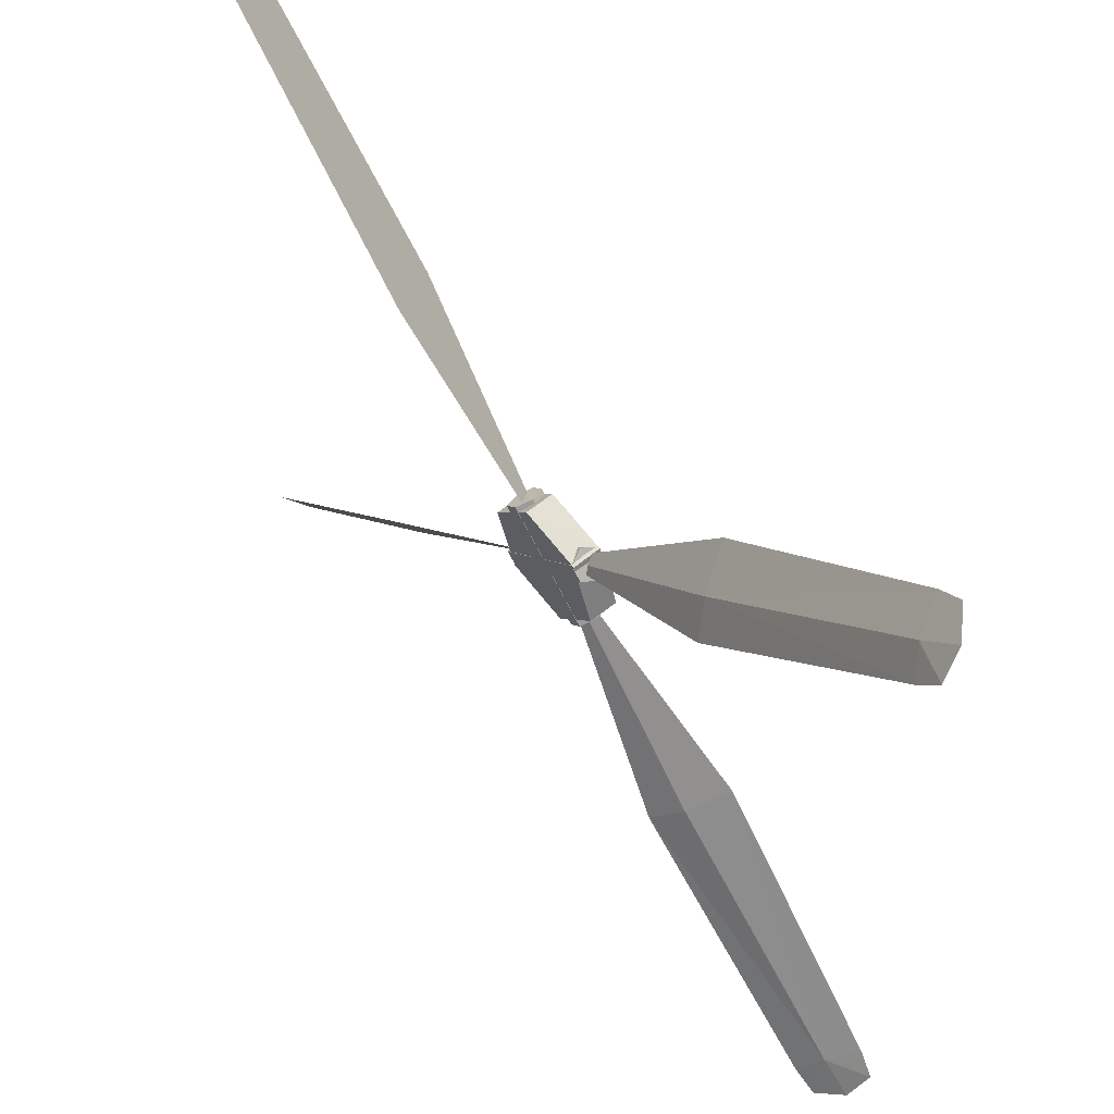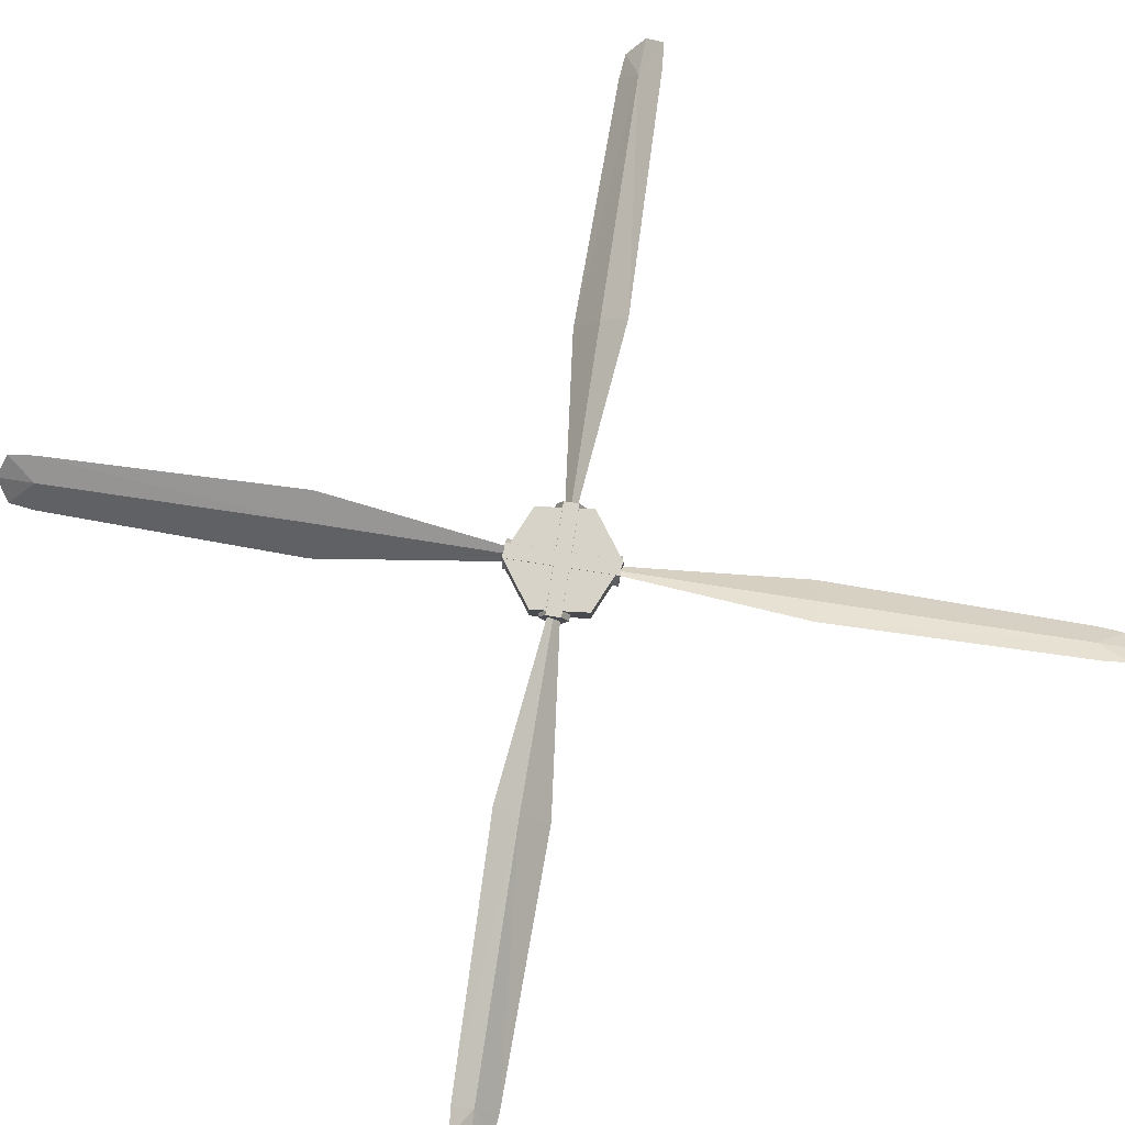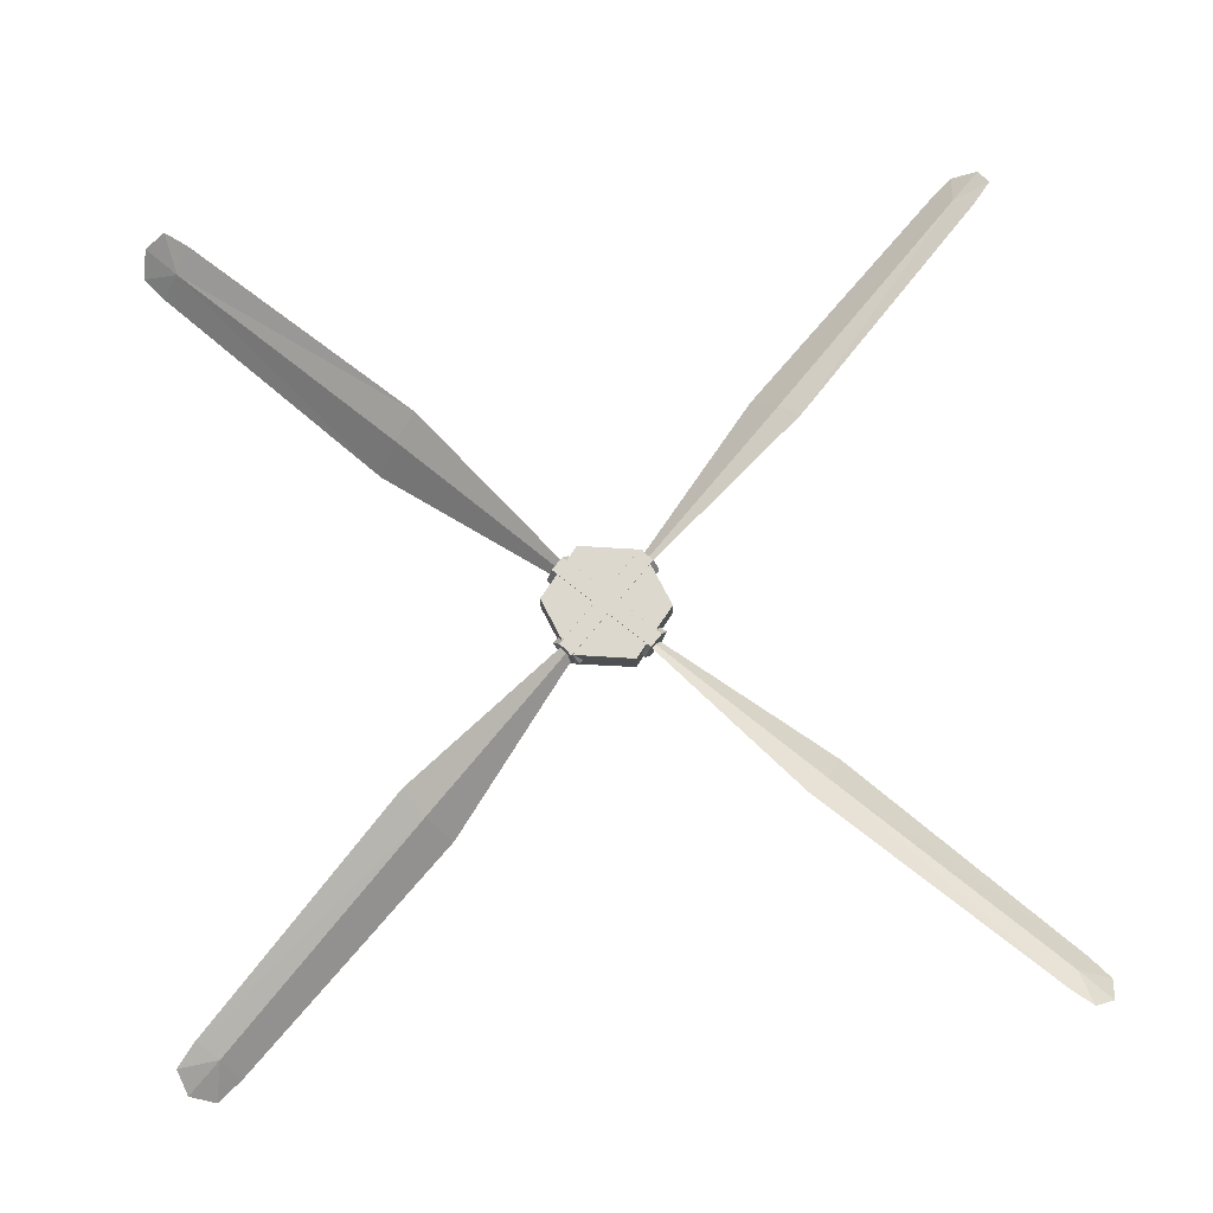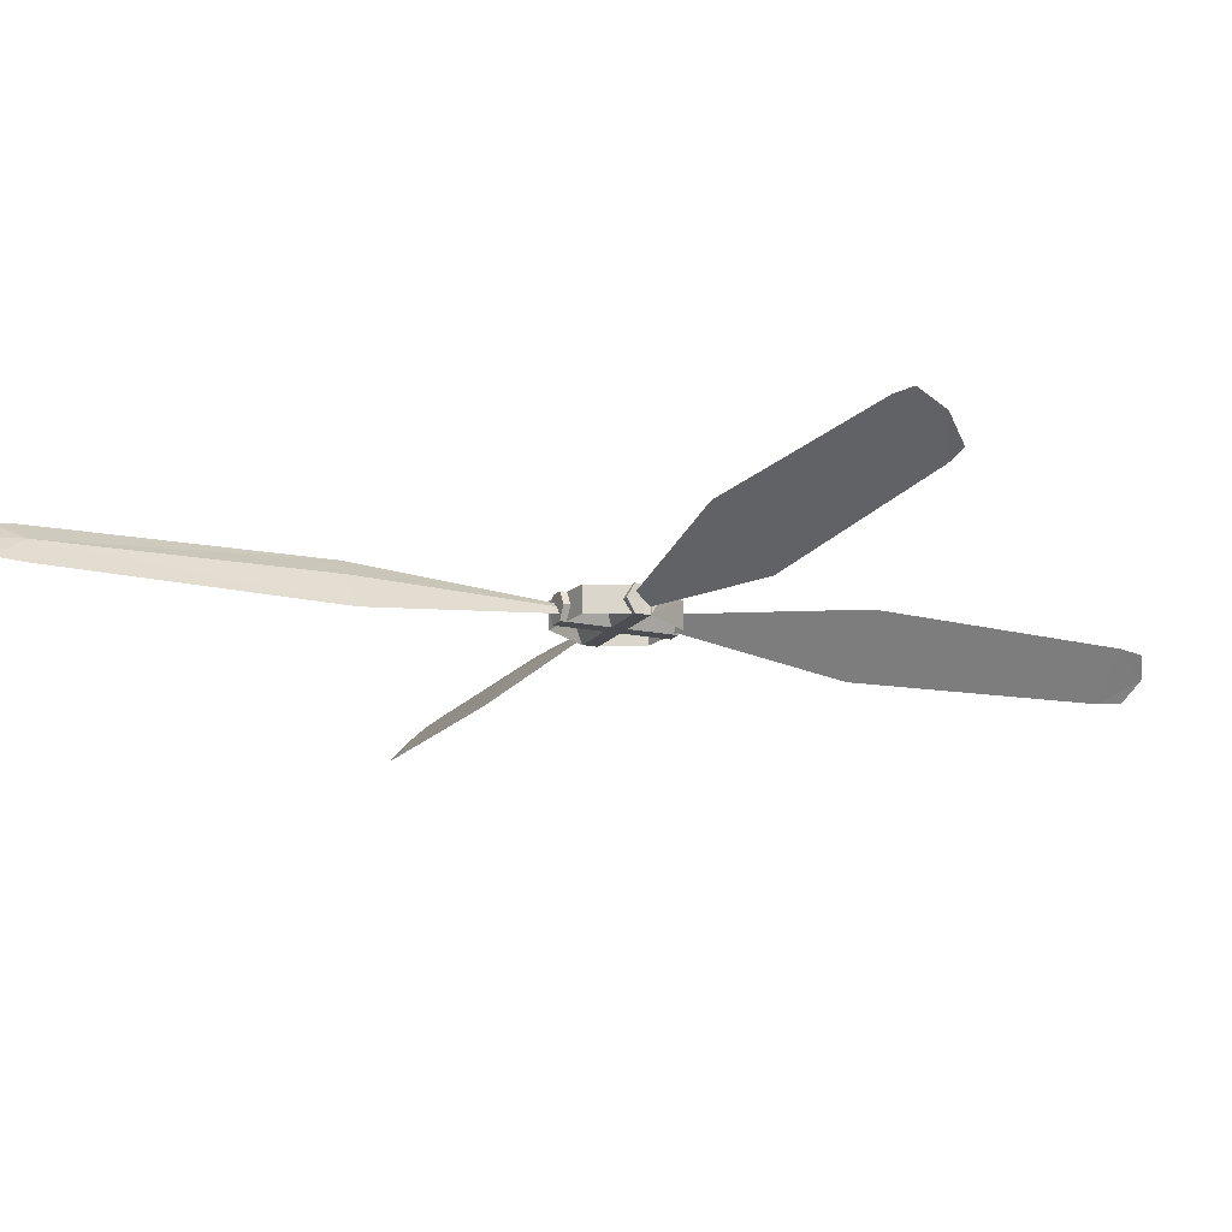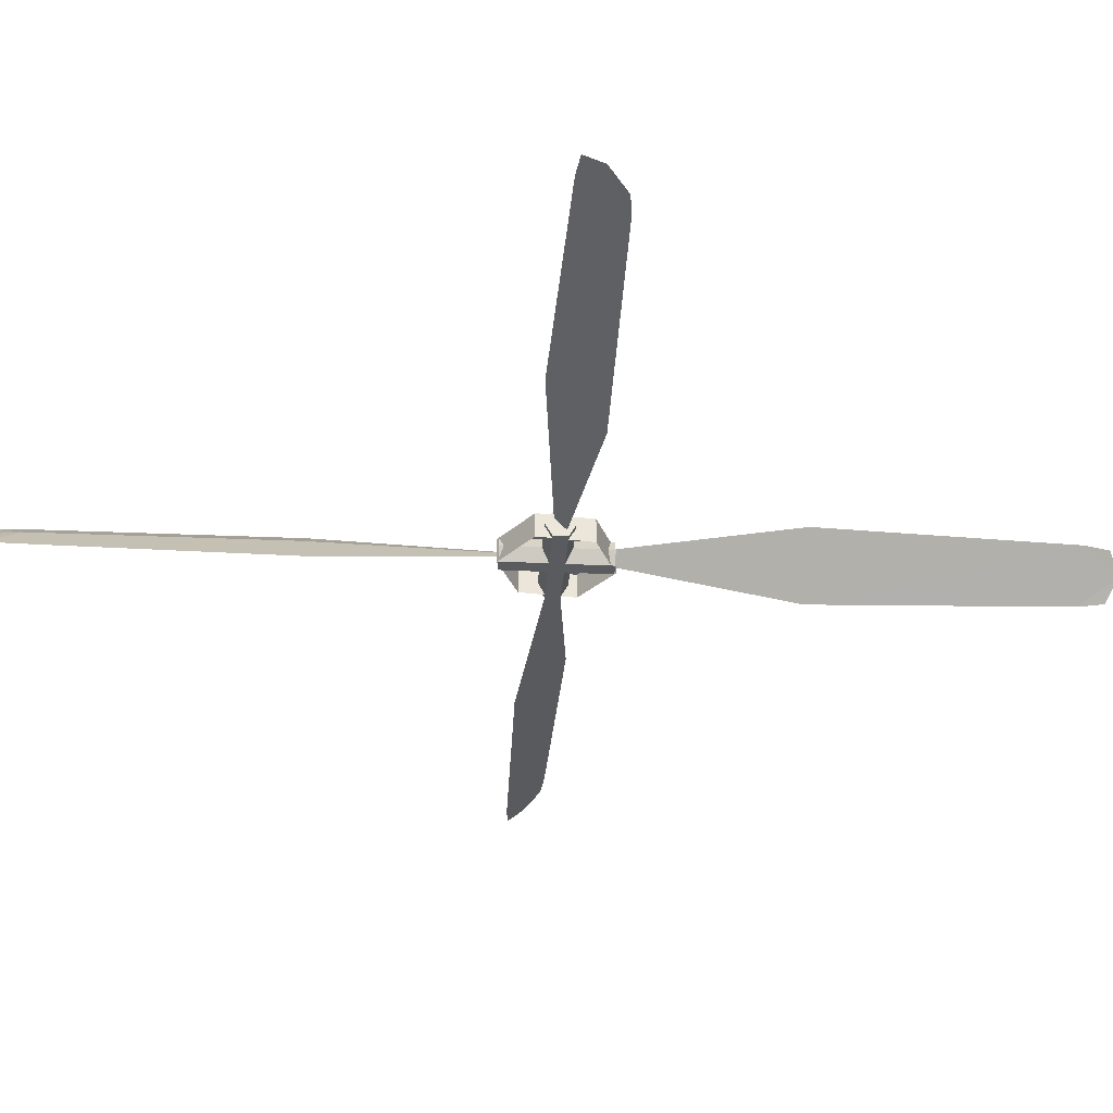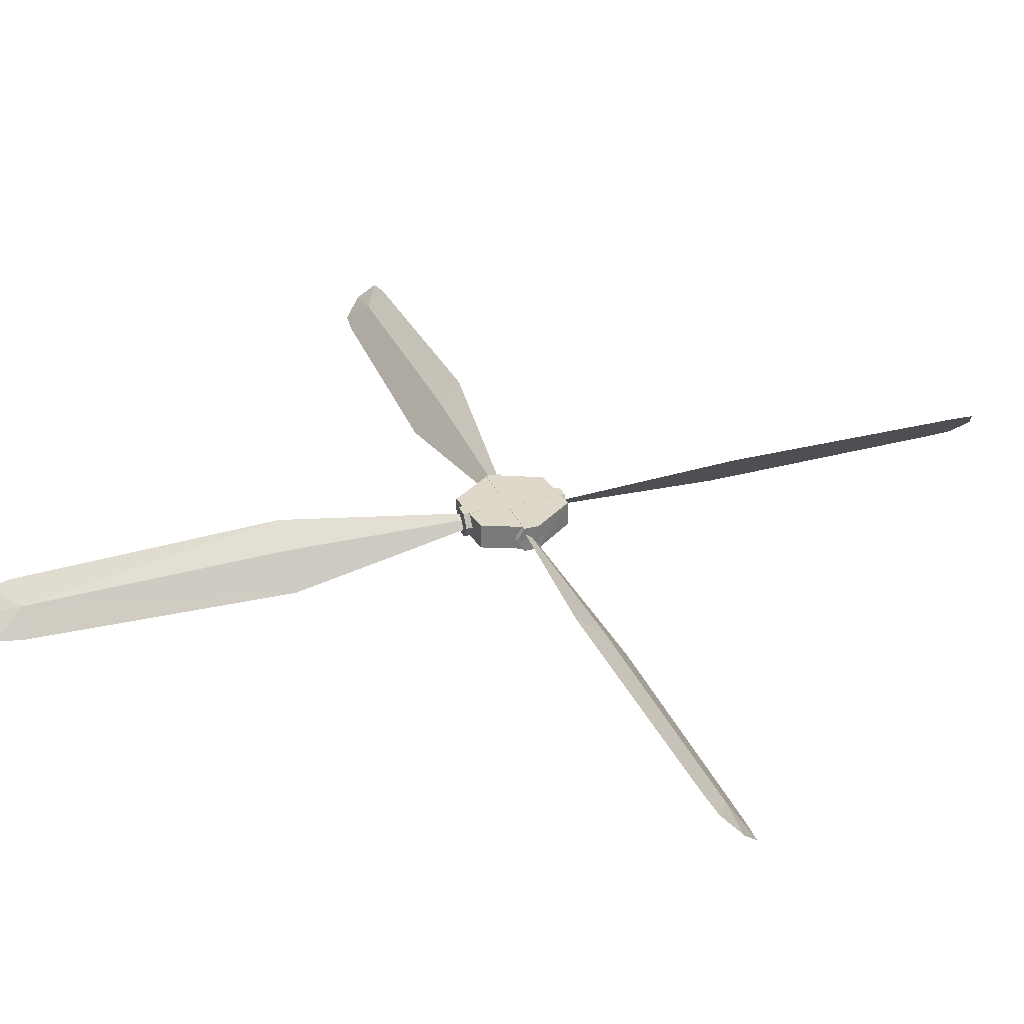
<metadata>
{"format":"obj","ext":"obj","renderer":"f3d","projection":"perspective","resolution":1024,"background":"white","views":[{"elev":58.6,"azim":50.5,"up":"+Y"},{"elev":76.4,"azim":-126.2,"up":"+Z"},{"elev":72.3,"azim":174.1,"up":"+Z"},{"elev":-16.0,"azim":110.9,"up":"+Z"},{"elev":-32.7,"azim":41.0,"up":"+Z"},{"elev":31.6,"azim":114.4,"up":"+Z"}]}
</metadata>
<code>
o ShapeIndexedFaceSet.245_ShapeIndexedFaceSet.246
v -41.5 -1.2 49.5
v -0.94 2.57 0.6
v -2.62 0.51 0.6
v -2.62 0.51 -0.6
v -2.62 0.51 -0.6
v -2.62 0.51 0.6
v -1.67 -1.94 0.6
v -0.94 2.57 0.6
v -0.95 2.57 -0.6
v 1.66 2.16 -0.6
v 1.67 2.14 0.6
v 1.66 2.16 -0.6
v 2.62 -0.31 -0.6
v 0.94 -2.37 0.6
v -1.67 -1.94 0.6
v -2.62 0.51 0.6
v 2.62 -0.31 -0.6
v 0.95 -2.37 -0.6
v 0.94 -2.37 0.6
v 0.94 -2.37 0.6
v 0.95 -2.37 -0.6
v -1.66 -1.96 -0.6
v -0.95 2.57 -0.6
v -0.94 2.57 0.6
v -2.62 0.51 -0.6
v -2.62 0.51 -0.6
v -1.67 -1.94 0.6
v -1.66 -1.96 -0.6
v -0.94 2.57 0.6
v 1.66 2.16 -0.6
v 1.67 2.14 0.6
v 2.62 -0.31 0.6
v 1.67 2.14 0.6
v 2.62 -0.31 -0.6
v 2.62 -0.31 0.6
v 0.94 -2.37 0.6
v 1.67 2.14 0.6
v -2.62 0.51 0.6
v -0.94 2.57 0.6
v 1.67 2.14 0.6
v 0.94 -2.37 0.6
v -2.62 0.51 0.6
v 1.67 2.14 0.6
v 2.62 -0.31 0.6
v 2.62 -0.31 -0.6
v 0.94 -2.37 0.6
v 0.94 -2.37 0.6
v -1.66 -1.96 -0.6
v -1.67 -1.94 0.6
f 4 3 2
f 7 6 5
f 10 9 8
f 13 12 11
f 16 15 14
f 19 18 17
f 22 21 20
f 25 24 23
f 28 27 26
f 31 30 29
f 34 33 32
f 37 36 35
f 40 39 38
f 43 42 41
f 46 45 44
f 49 48 47
o ShapeIndexedFaceSet.234_ShapeIndexedFaceSet.235
v -41.5 -1.2 49.5
v -16.39 16.54 0.3
v -17.15 15.87 -1.02
v -17.92 16.82 -0.9
v -16.39 16.54 0.3
v -16.72 18.02 0.85
v -15.77 17.25 0.98
v -16.36 -16.19 0.23
v -15.77 -17.05 -1.02
v -16.72 -17.82 -0.9
v -16.36 -16.19 0.23
v -17.92 -16.62 0.85
v -17.15 -15.67 0.98
v 17.92 16.82 0.85
v 17.15 15.87 0.98
v 16.37 16.56 0.23
v 15.77 17.25 -1.02
v 16.72 18.02 -0.9
v 16.37 16.56 0.23
v 16.72 -17.82 0.85
v 15.77 -17.05 0.98
v 16.38 -16.18 0.14
v 17.92 -16.62 -0.9
v 16.38 -16.18 0.14
v 17.15 -15.67 -1.02
v 17.67 -17.57 -4e-06
v 16.72 -17.82 0.85
v 16.38 -16.18 0.14
v 17.92 -16.62 -0.9
v 17.67 -17.57 -4e-06
v 16.38 -16.18 0.14
v -16.39 16.54 0.3
v -17.92 16.82 -0.9
v -17.67 17.77 -4e-06
v -16.39 16.54 0.3
v -17.67 17.77 -4e-06
v -16.72 18.02 0.85
v -17.67 -17.57 0
v -17.92 -16.62 0.85
v -16.36 -16.19 0.23
v -16.72 -17.82 -0.9
v -17.67 -17.57 0
v -16.36 -16.19 0.23
v 16.37 16.56 0.23
v 16.72 18.02 -0.9
v 17.67 17.77 -8e-06
v 16.37 16.56 0.23
v 17.67 17.77 -8e-06
v 17.92 16.82 0.85
v -17.67 -17.57 0
v -16.72 -17.82 -0.9
v -15.77 -17.05 -1.02
v 15.77 -17.05 0.98
v 16.72 -17.82 0.85
v 17.67 -17.57 -4e-06
v 17.67 17.77 -8e-06
v 16.72 18.02 -0.9
v 15.77 17.25 -1.02
v -17.67 17.77 -4e-06
v -17.92 16.82 -0.9
v -17.15 15.87 -1.02
v -17.92 -16.62 0.85
v -17.67 -17.57 0
v -17.15 -15.67 0.98
v -17.67 -17.57 0
v -15.77 -17.05 -1.02
v -17.15 -15.67 0.98
v 17.15 -15.67 -1.02
v 15.77 -17.05 0.98
v 17.67 -17.57 -4e-06
v 17.15 -15.67 -1.02
v 17.67 -17.57 -4e-06
v 17.92 -16.62 -0.9
v 17.15 15.87 0.98
v 17.92 16.82 0.85
v 17.67 17.77 -8e-06
v 17.15 15.87 0.98
v 17.67 17.77 -8e-06
v 15.77 17.25 -1.02
v -15.77 17.25 0.98
v -16.72 18.02 0.85
v -17.67 17.77 -4e-06
v -15.77 17.25 0.98
v -17.67 17.77 -4e-06
v -17.15 15.87 -1.02
f 53 52 51
f 56 55 54
f 59 58 57
f 62 61 60
f 65 64 63
f 68 67 66
f 71 70 69
f 74 73 72
f 77 76 75
f 80 79 78
f 83 82 81
f 86 85 84
f 89 88 87
f 92 91 90
f 95 94 93
f 98 97 96
f 101 100 99
f 104 103 102
f 107 106 105
f 110 109 108
f 113 112 111
f 116 115 114
f 119 118 117
f 122 121 120
f 125 124 123
f 128 127 126
f 131 130 129
f 134 133 132
o ShapeIndexedFaceSet.233_ShapeIndexedFaceSet.234
v -41.5 -1.2 49.5
v 15.77 17.25 -1.02
v 16.37 16.56 0.23
v 7.91 8.05 0.35
v 17.15 15.87 0.98
v 8.66 7.03 1.23
v 7.91 8.05 0.35
v -7.86 8.1 0.39
v -6.93 8.76 1.23
v -4e-06 0.09999 -4e-06
v -8.66 7.03 -1.27
v -7.86 8.1 0.39
v -4e-06 0.09999 -4e-06
v 8.66 -6.83 -1.27
v 17.15 -15.67 -1.02
v 16.38 -16.18 0.14
v 6.93 -8.56 1.23
v 7.86 -7.72 0.31
v 16.38 -16.18 0.14
v 7.86 -7.72 0.31
v 6.93 -8.56 1.23
v -4e-06 0.09999 -4e-06
v 8.66 -6.83 -1.27
v 7.86 -7.72 0.31
v -4e-06 0.09999 -4e-06
v -6.93 -8.56 -1.27
v -15.77 -17.05 -1.02
v -16.36 -16.19 0.23
v -16.36 -16.19 0.23
v -17.15 -15.67 0.98
v -8.66 -6.83 1.23
v -4e-06 0.09999 -4e-06
v -6.93 -8.56 -1.27
v -7.91 -7.67 0.35
v -4e-06 0.09999 -4e-06
v -7.91 -7.67 0.35
v -8.66 -6.83 1.23
v -6.93 8.76 1.23
v -15.77 17.25 0.98
v -17.15 15.87 -1.02
v 17.15 15.87 0.98
v 15.77 17.25 -1.02
v 6.93 8.76 -1.27
v 15.77 -17.05 0.98
v 17.15 -15.67 -1.02
v 8.66 -6.83 -1.27
v -17.15 -15.67 0.98
v -15.77 -17.05 -1.02
v -6.93 -8.56 -1.27
v -15.77 17.25 0.98
v -6.93 8.76 1.23
v -7.86 8.1 0.39
v -17.15 15.87 -1.02
v -16.39 16.54 0.3
v -7.86 8.1 0.39
v -4e-06 0.09999 -4e-06
v 6.93 8.76 -1.27
v 7.91 8.05 0.35
v -4e-06 0.09999 -4e-06
v 7.91 8.05 0.35
v 8.66 7.03 1.23
v 6.93 8.76 -1.27
v 15.77 17.25 -1.02
v 7.91 8.05 0.35
v 16.37 16.56 0.23
v 17.15 15.87 0.98
v 7.91 8.05 0.35
v 7.86 -7.72 0.31
v 8.66 -6.83 -1.27
v 16.38 -16.18 0.14
v 6.93 -8.56 1.23
v 16.38 -16.18 0.14
v 15.77 -17.05 0.98
v -7.91 -7.67 0.35
v -6.93 -8.56 -1.27
v -16.36 -16.19 0.23
v -7.91 -7.67 0.35
v -16.36 -16.19 0.23
v -8.66 -6.83 1.23
v -8.66 7.03 -1.27
v -4e-06 0.09999 -4e-06
v -6.93 8.76 1.23
v -8.66 7.03 -1.27
v -6.93 8.76 1.23
v -17.15 15.87 -1.02
v 8.66 7.03 1.23
v 17.15 15.87 0.98
v 6.93 8.76 -1.27
v 8.66 7.03 1.23
v 6.93 8.76 -1.27
v -4e-06 0.09999 -4e-06
v 6.93 -8.56 1.23
v 15.77 -17.05 0.98
v 8.66 -6.83 -1.27
v 6.93 -8.56 1.23
v 8.66 -6.83 -1.27
v -4e-06 0.09999 -4e-06
v -8.66 -6.83 1.23
v -17.15 -15.67 0.98
v -6.93 -8.56 -1.27
v -4e-06 0.09999 -4e-06
v -8.66 -6.83 1.23
v -6.93 -8.56 -1.27
v -16.39 16.54 0.3
v -15.77 17.25 0.98
v -7.86 8.1 0.39
v -8.66 7.03 -1.27
v -17.15 15.87 -1.02
v -7.86 8.1 0.39
f 138 137 136
f 141 140 139
f 144 143 142
f 147 146 145
f 150 149 148
f 153 152 151
f 156 155 154
f 159 158 157
f 162 161 160
f 165 164 163
f 168 167 166
f 171 170 169
f 174 173 172
f 177 176 175
f 180 179 178
f 183 182 181
f 186 185 184
f 189 188 187
f 192 191 190
f 195 194 193
f 198 197 196
f 201 200 199
f 204 203 202
f 207 206 205
f 210 209 208
f 213 212 211
f 216 215 214
f 219 218 217
f 222 221 220
f 225 224 223
f 228 227 226
f 231 230 229
f 234 233 232
f 237 236 235
f 240 239 238
f 243 242 241
o ShapeIndexedFaceSet.232_ShapeIndexedFaceSet.233
v -41.5 -1.2 49.5
v 2.28 -1.21 -4e-06
v 2.05 -1.46 0.61
v -1.56 2.15 0.61
v 1.56 -1.95 0.61
v -2.05 1.66 0.61
v -1.56 2.15 0.61
v 1.56 -1.95 0.61
v 1.31 -2.18 -4e-06
v -2.28 1.41 -4e-06
v -2.28 1.41 -4e-06
v 1.31 -2.18 -4e-06
v 1.56 -1.95 -0.61
v -2.28 -1.21 -4e-06
v -2.05 -1.46 -0.61
v 1.56 2.15 -0.61
v -1.56 -1.95 -0.61
v 2.05 1.66 -0.61
v 1.56 2.15 -0.61
v -1.56 -1.95 -0.61
v -1.31 -2.18 -4e-06
v 2.28 1.41 -4e-06
v -1.56 -1.95 0.61
v 2.05 1.66 0.61
v 2.28 1.41 -4e-06
v -2.05 -1.46 0.61
v 1.56 2.15 0.61
v 2.05 1.66 0.61
v -2.28 -1.21 -4e-06
v 1.31 2.38 -4e-06
v 1.56 2.15 0.61
v 2.05 -1.46 -0.61
v -1.56 2.15 -0.61
v -2.05 1.66 -0.61
v 2.28 -1.21 -4e-06
v -1.31 2.38 -4e-06
v -1.56 2.15 -0.61
v 2.05 1.66 0.61
v 1.56 2.15 0.61
v 1.31 2.38 -4e-06
v -1.31 -2.18 -4e-06
v -1.56 -1.95 -0.61
v -2.05 -1.46 -0.61
v 1.31 -2.18 -4e-06
v 1.56 -1.95 0.61
v 2.05 -1.46 0.61
v -1.31 2.38 -4e-06
v -1.56 2.15 0.61
v -2.05 1.66 0.61
v 2.28 -1.21 -4e-06
v -1.56 2.15 0.61
v -1.31 2.38 -4e-06
v 2.05 -1.46 0.61
v 1.56 -1.95 0.61
v -1.56 2.15 0.61
v 1.56 -1.95 0.61
v -2.28 1.41 -4e-06
v -2.05 1.66 0.61
v -2.05 1.66 -0.61
v -2.28 1.41 -4e-06
v 1.56 -1.95 -0.61
v -2.28 -1.21 -4e-06
v 1.56 2.15 -0.61
v 1.31 2.38 -4e-06
v -2.05 -1.46 -0.61
v -1.56 -1.95 -0.61
v 1.56 2.15 -0.61
v -1.56 -1.95 -0.61
v 2.28 1.41 -4e-06
v 2.05 1.66 -0.61
v -1.31 -2.18 -4e-06
v -1.56 -1.95 0.61
v 2.28 1.41 -4e-06
v -1.56 -1.95 0.61
v -2.05 -1.46 0.61
v 2.05 1.66 0.61
v -2.05 -1.46 0.61
v -2.28 -1.21 -4e-06
v 1.56 2.15 0.61
v 1.56 -1.95 -0.61
v 2.05 -1.46 -0.61
v -2.05 1.66 -0.61
v 2.05 -1.46 -0.61
v 2.28 -1.21 -4e-06
v -1.56 2.15 -0.61
v 2.28 1.41 -4e-06
v 2.05 1.66 0.61
v 1.31 2.38 -4e-06
v 1.56 2.15 -0.61
v 2.05 1.66 -0.61
v 1.31 2.38 -4e-06
v 2.05 1.66 -0.61
v 2.28 1.41 -4e-06
v 1.31 2.38 -4e-06
v -2.05 -1.46 0.61
v -1.56 -1.95 0.61
v -1.31 -2.18 -4e-06
v -2.28 -1.21 -4e-06
v -2.05 -1.46 0.61
v -1.31 -2.18 -4e-06
v -2.28 -1.21 -4e-06
v -1.31 -2.18 -4e-06
v -2.05 -1.46 -0.61
v 1.31 -2.18 -4e-06
v 2.05 -1.46 -0.61
v 1.56 -1.95 -0.61
v 1.31 -2.18 -4e-06
v 2.05 -1.46 0.61
v 2.28 -1.21 -4e-06
v 1.31 -2.18 -4e-06
v 2.28 -1.21 -4e-06
v 2.05 -1.46 -0.61
v -2.05 1.66 -0.61
v -1.56 2.15 -0.61
v -1.31 2.38 -4e-06
v -1.31 2.38 -4e-06
v -2.05 1.66 0.61
v -2.28 1.41 -4e-06
v -2.05 1.66 -0.61
v -1.31 2.38 -4e-06
v -2.28 1.41 -4e-06
f 247 246 245
f 250 249 248
f 253 252 251
f 256 255 254
f 259 258 257
f 262 261 260
f 265 264 263
f 268 267 266
f 271 270 269
f 274 273 272
f 277 276 275
f 280 279 278
f 283 282 281
f 286 285 284
f 289 288 287
f 292 291 290
f 295 294 293
f 298 297 296
f 301 300 299
f 304 303 302
f 307 306 305
f 310 309 308
f 313 312 311
f 316 315 314
f 319 318 317
f 322 321 320
f 325 324 323
f 328 327 326
f 331 330 329
f 334 333 332
f 337 336 335
f 340 339 338
f 343 342 341
f 346 345 344
f 349 348 347
f 352 351 350
f 355 354 353
f 358 357 356
f 361 360 359
f 364 363 362

</code>
